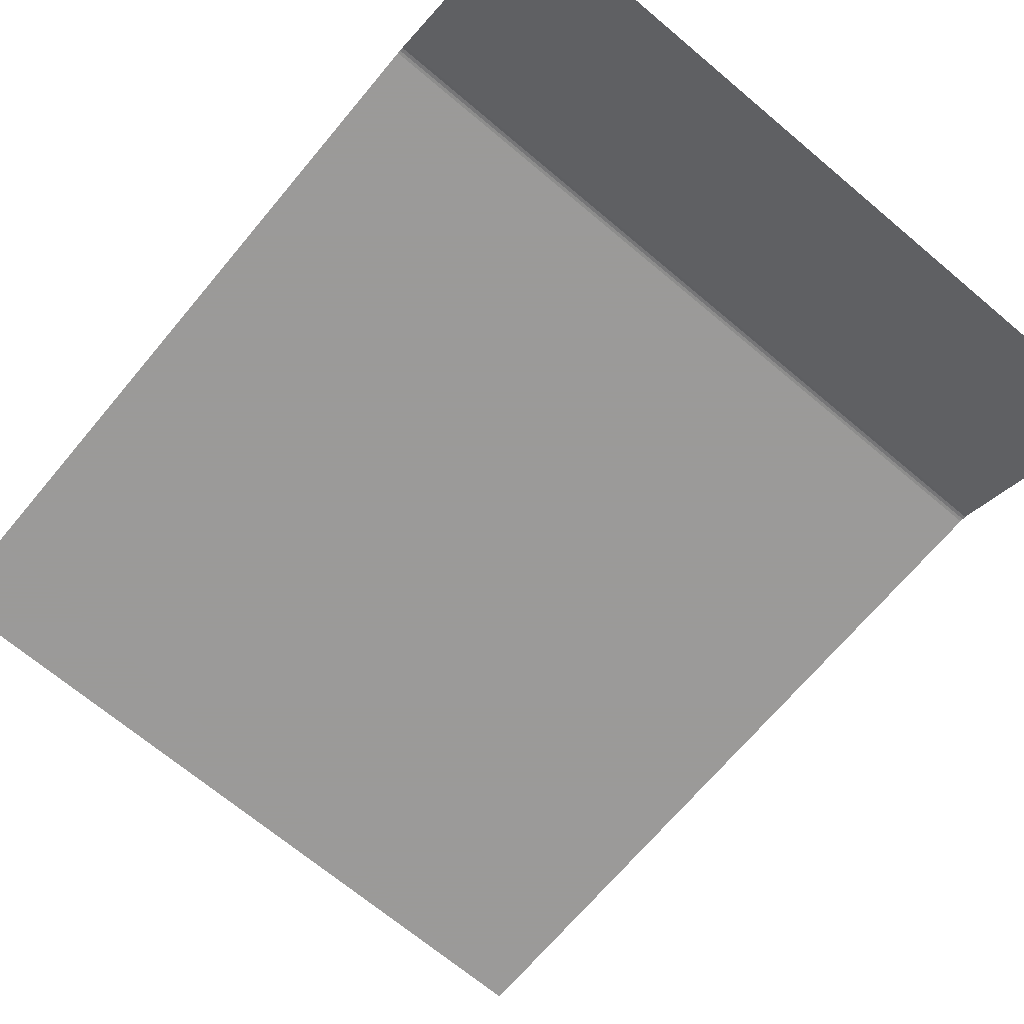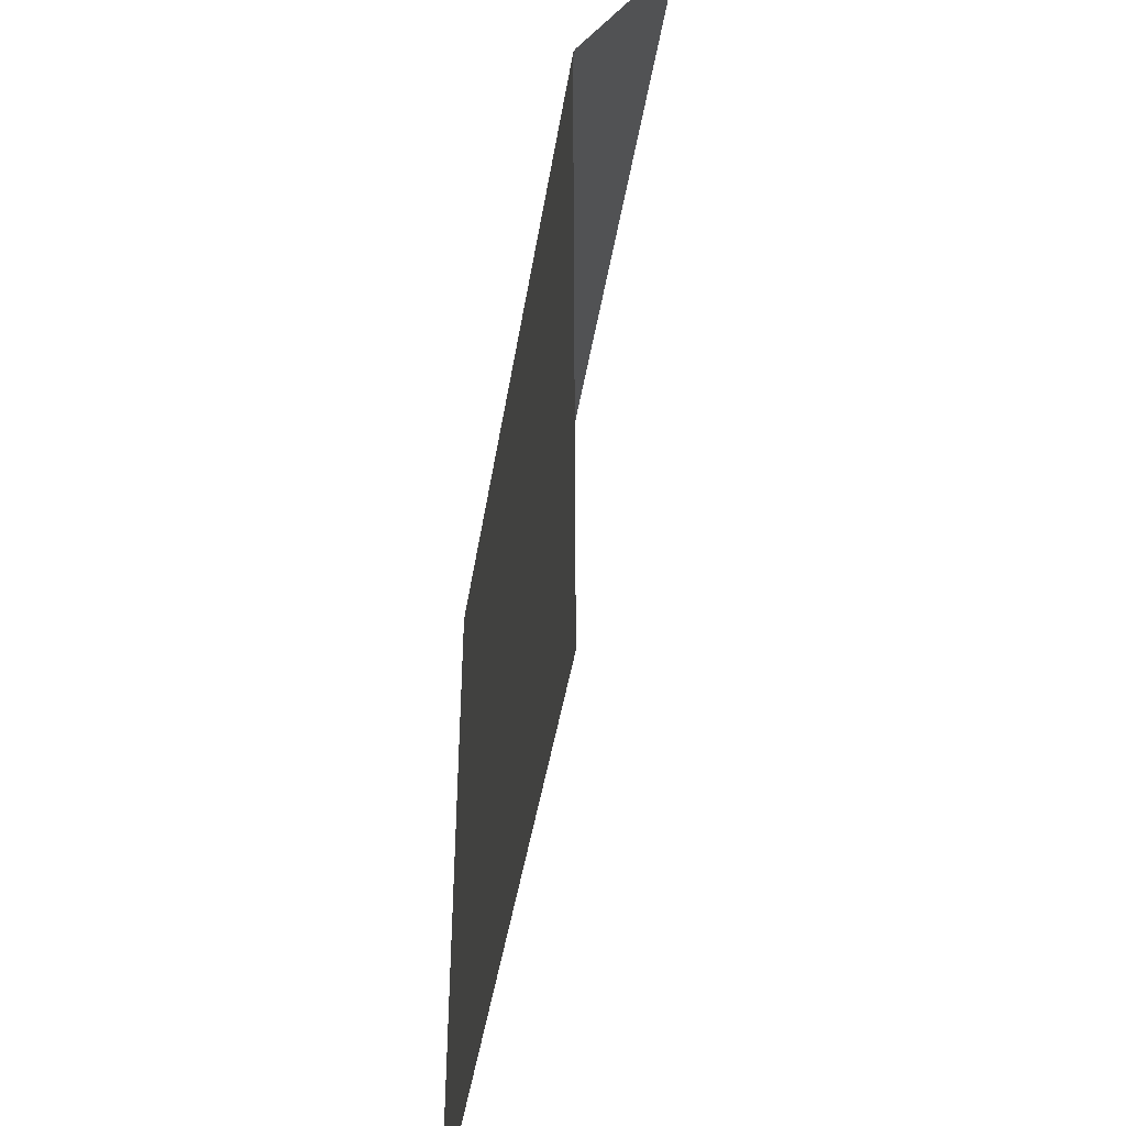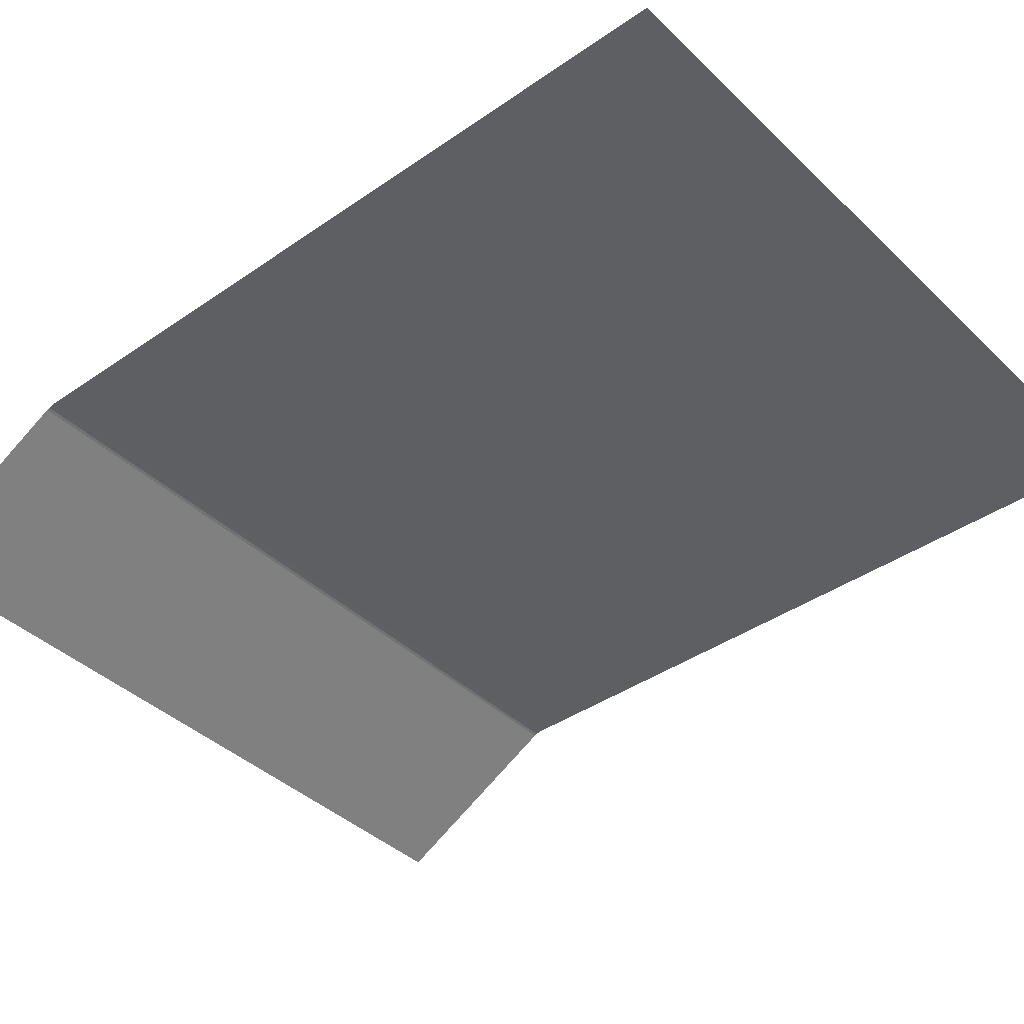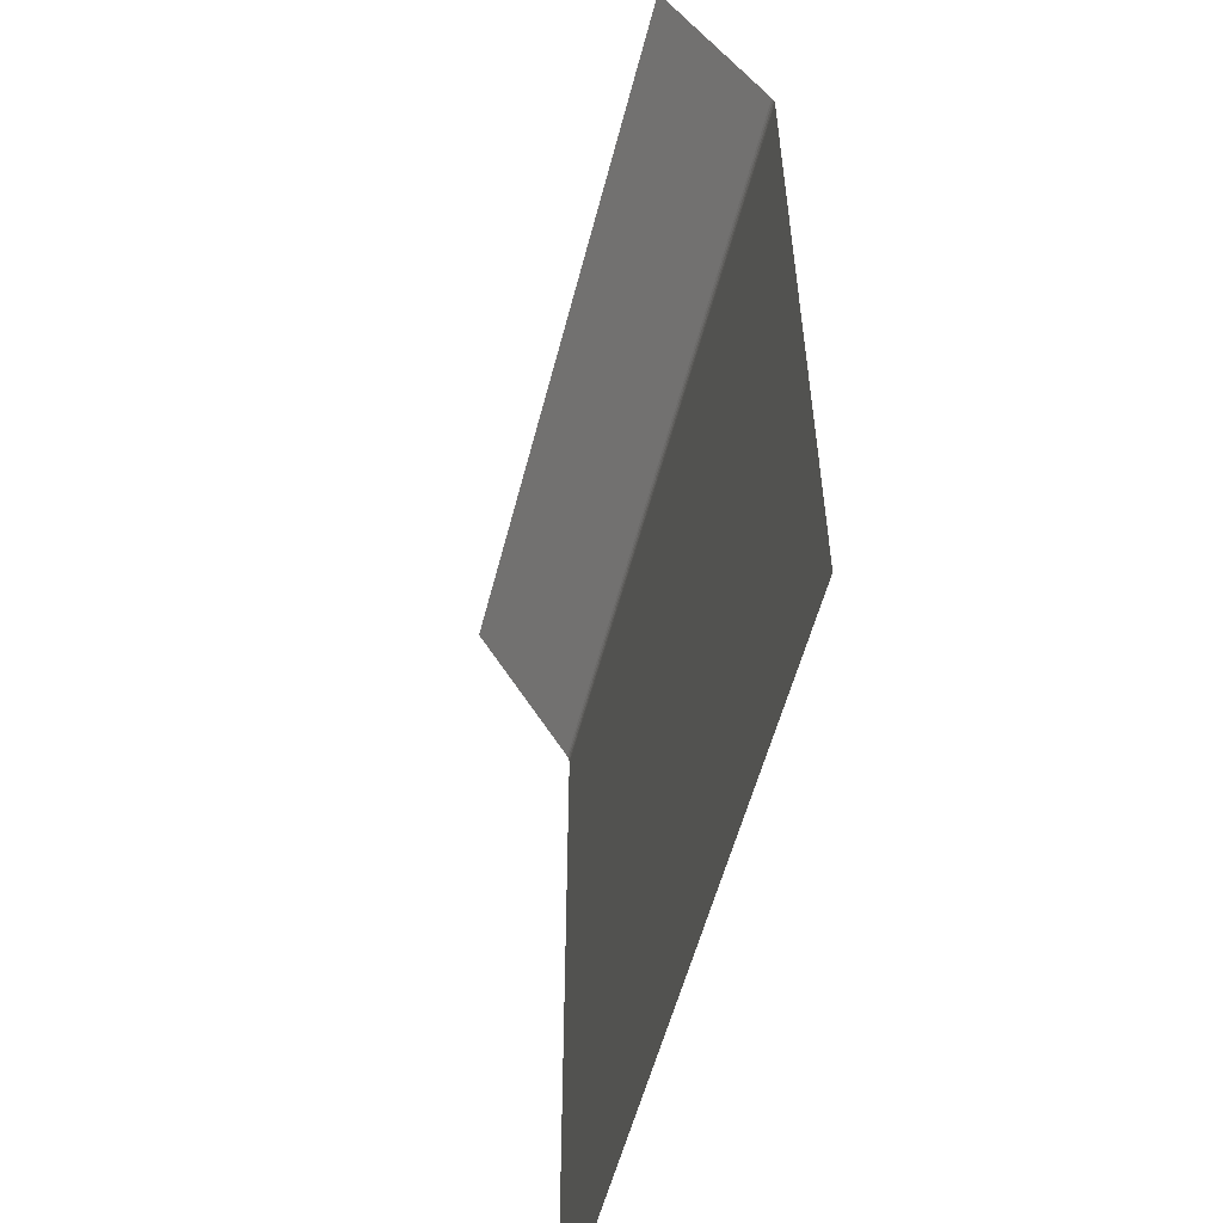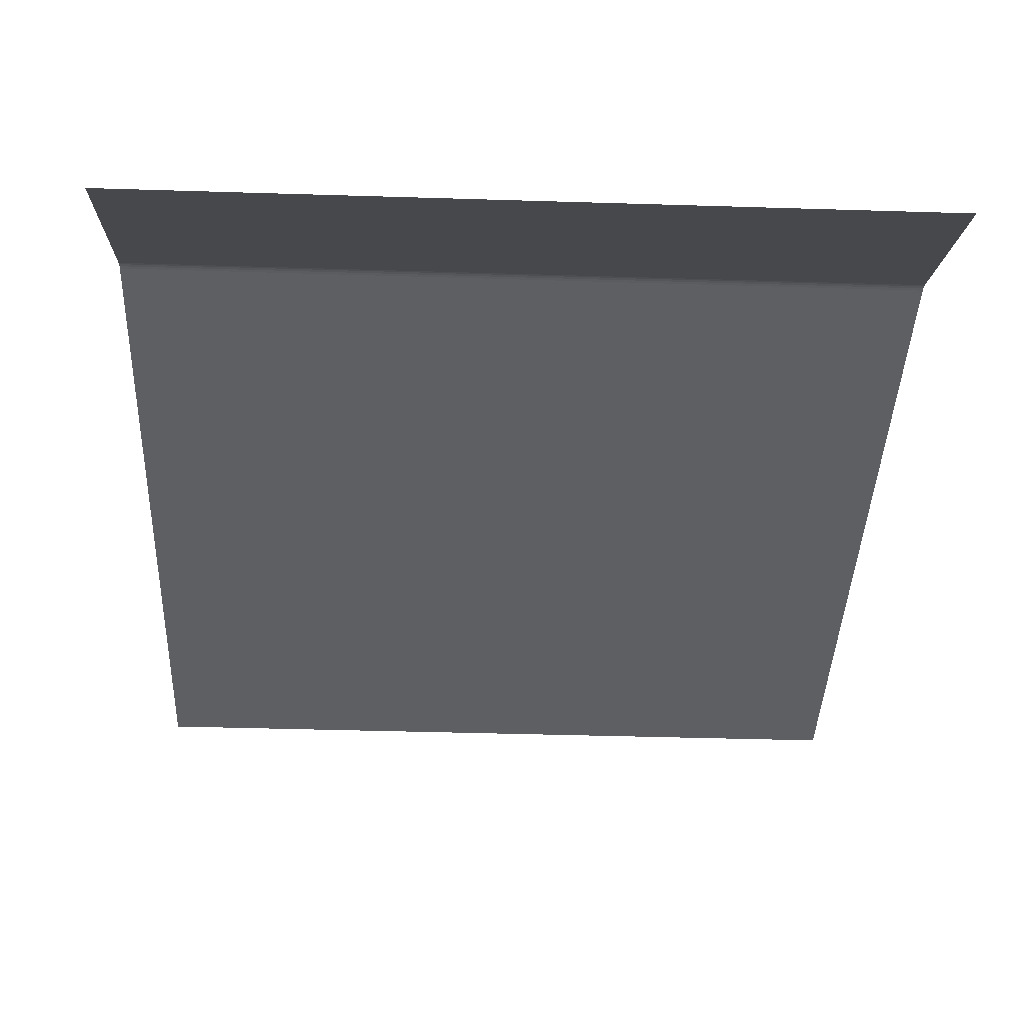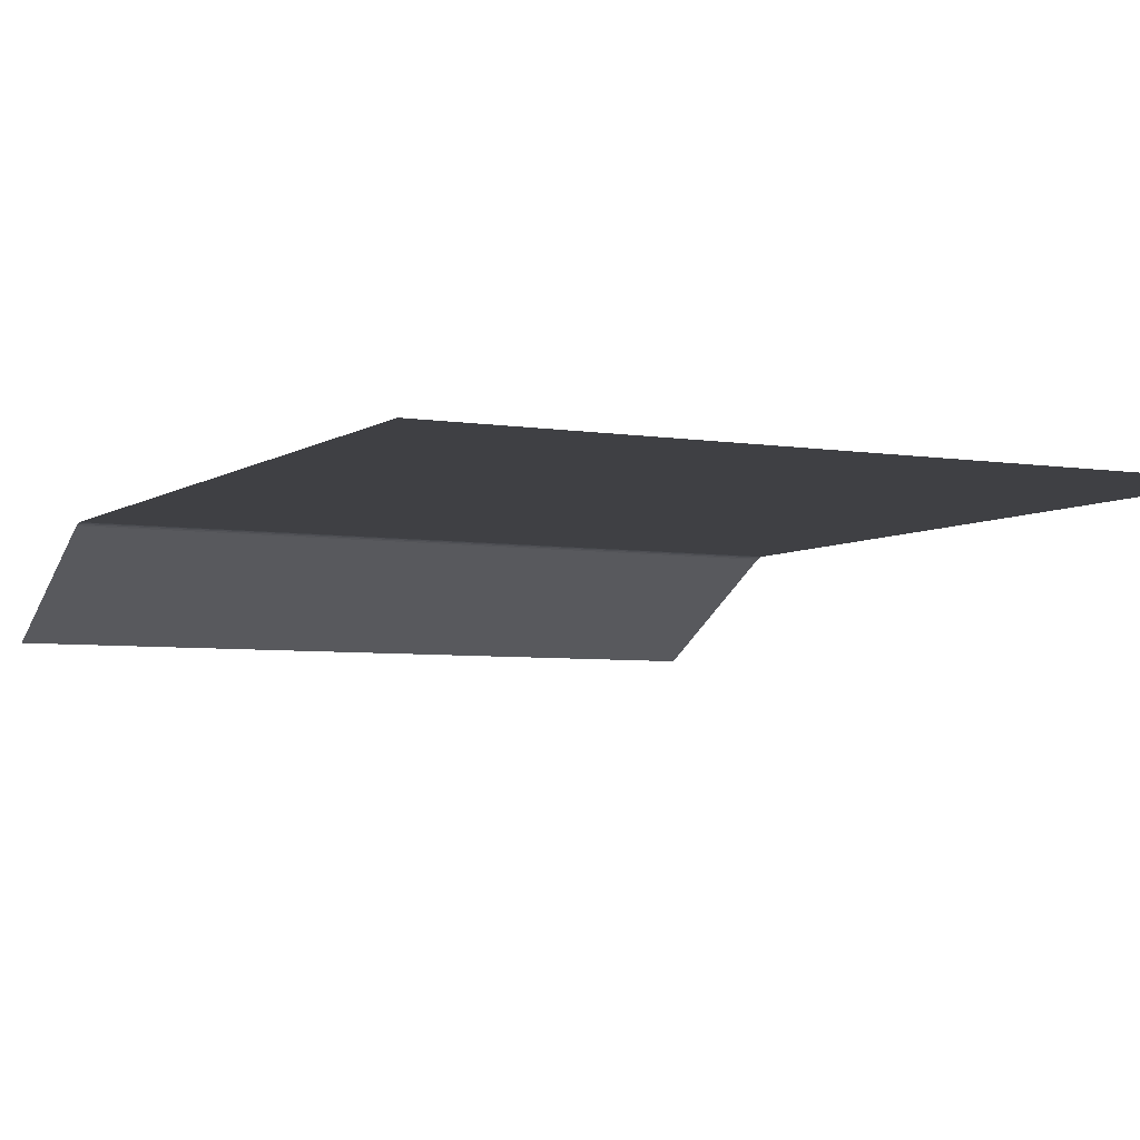
<metadata>
{"format":"obj","ext":"obj","renderer":"f3d","projection":"perspective","resolution":1024,"background":"white","views":[{"elev":-69.5,"azim":140.0,"up":"+Z"},{"elev":-45.3,"azim":80.8,"up":"+Y"},{"elev":-39.9,"azim":-49.4,"up":"+Z"},{"elev":-55.7,"azim":-104.4,"up":"+Y"},{"elev":-40.0,"azim":177.8,"up":"+Z"},{"elev":-5.1,"azim":-27.4,"up":"+Z"}]}
</metadata>
<code>
o Plane
v 1 0 0
v -1 0 0
v 1 2.5 -0.2752
v -1 2.5 -0.2752
v 1 2.012 -0.006594
v 1 1.986 -0
v 1 2.004 -0.003297
v 1 1.995 -0.000883
v -1 1.986 -0
v -1 2.012 -0.006594
v -1 1.995 -0.000883
v -1 2.004 -0.003297
f 10 5 3 4
f 5 10 12 7
f 7 12 11 8
f 8 11 9 6
f 2 1 6 9

</code>
